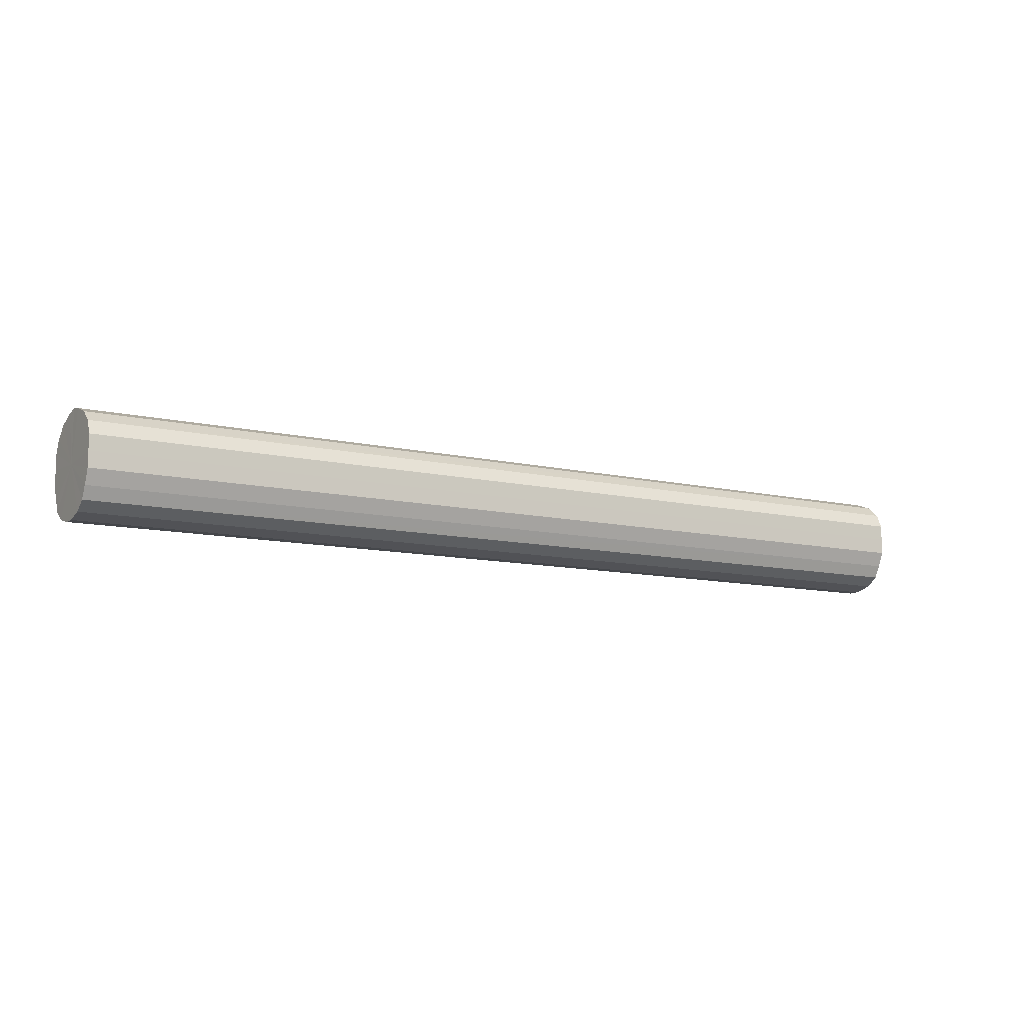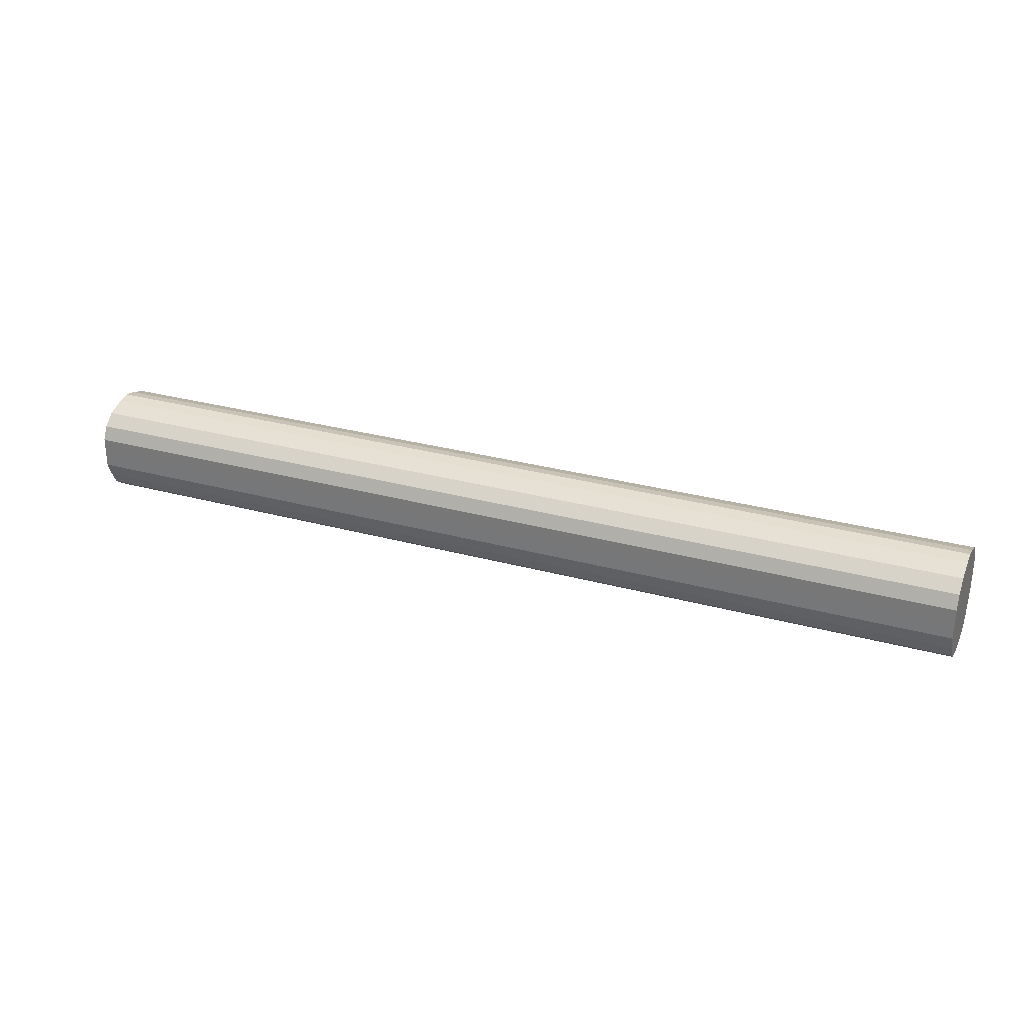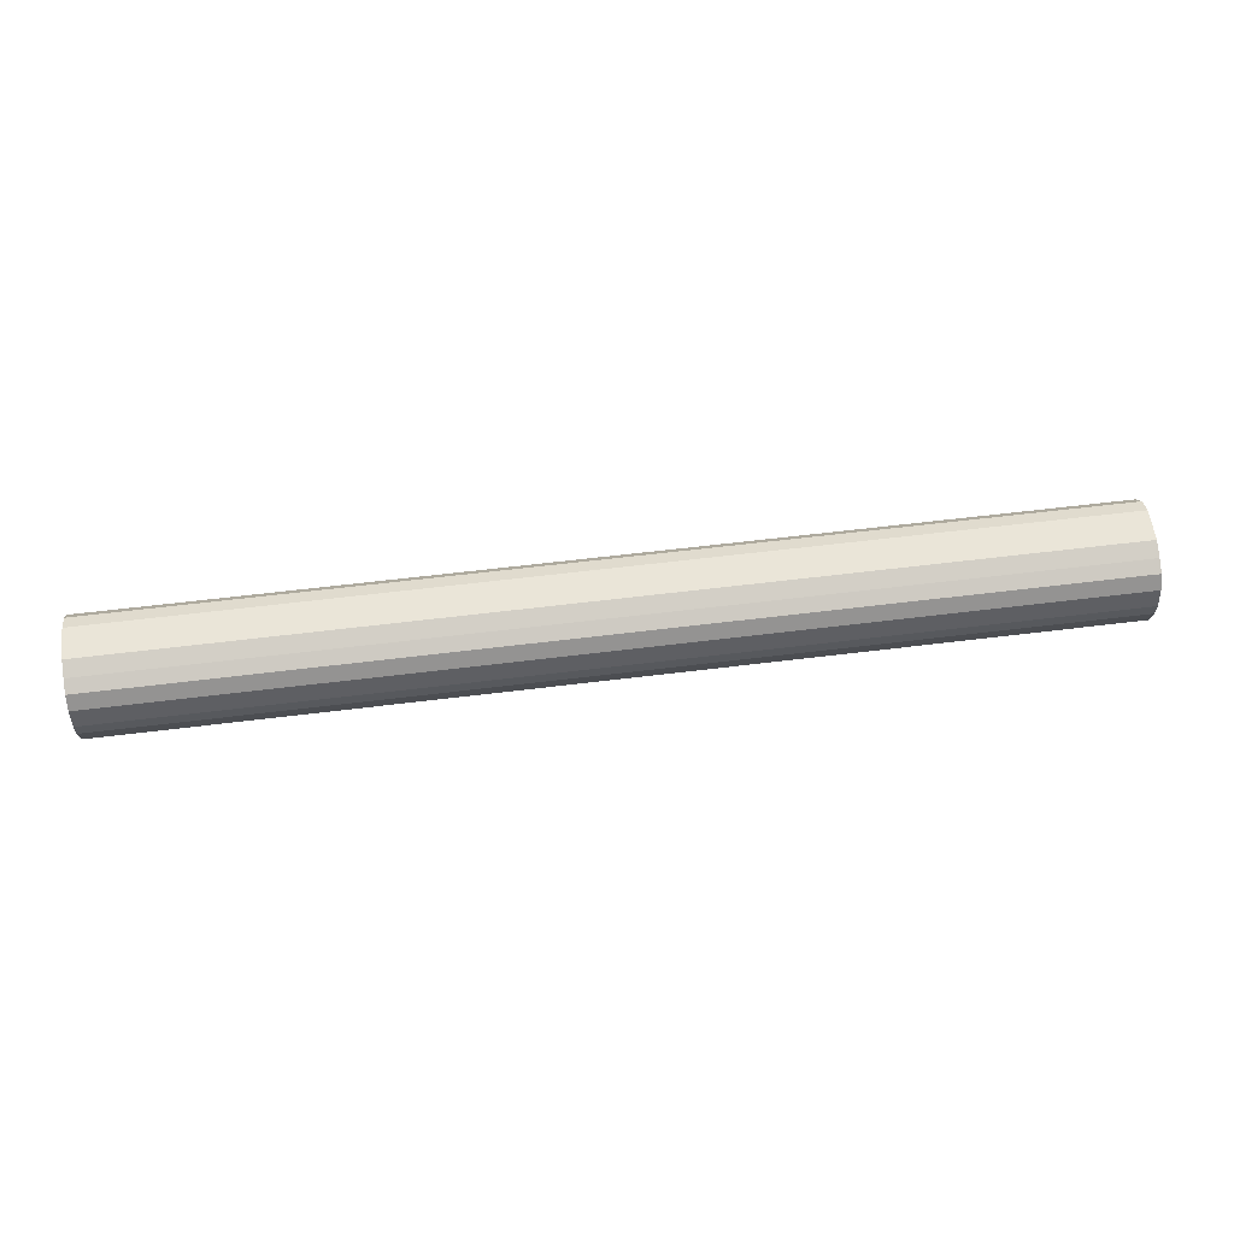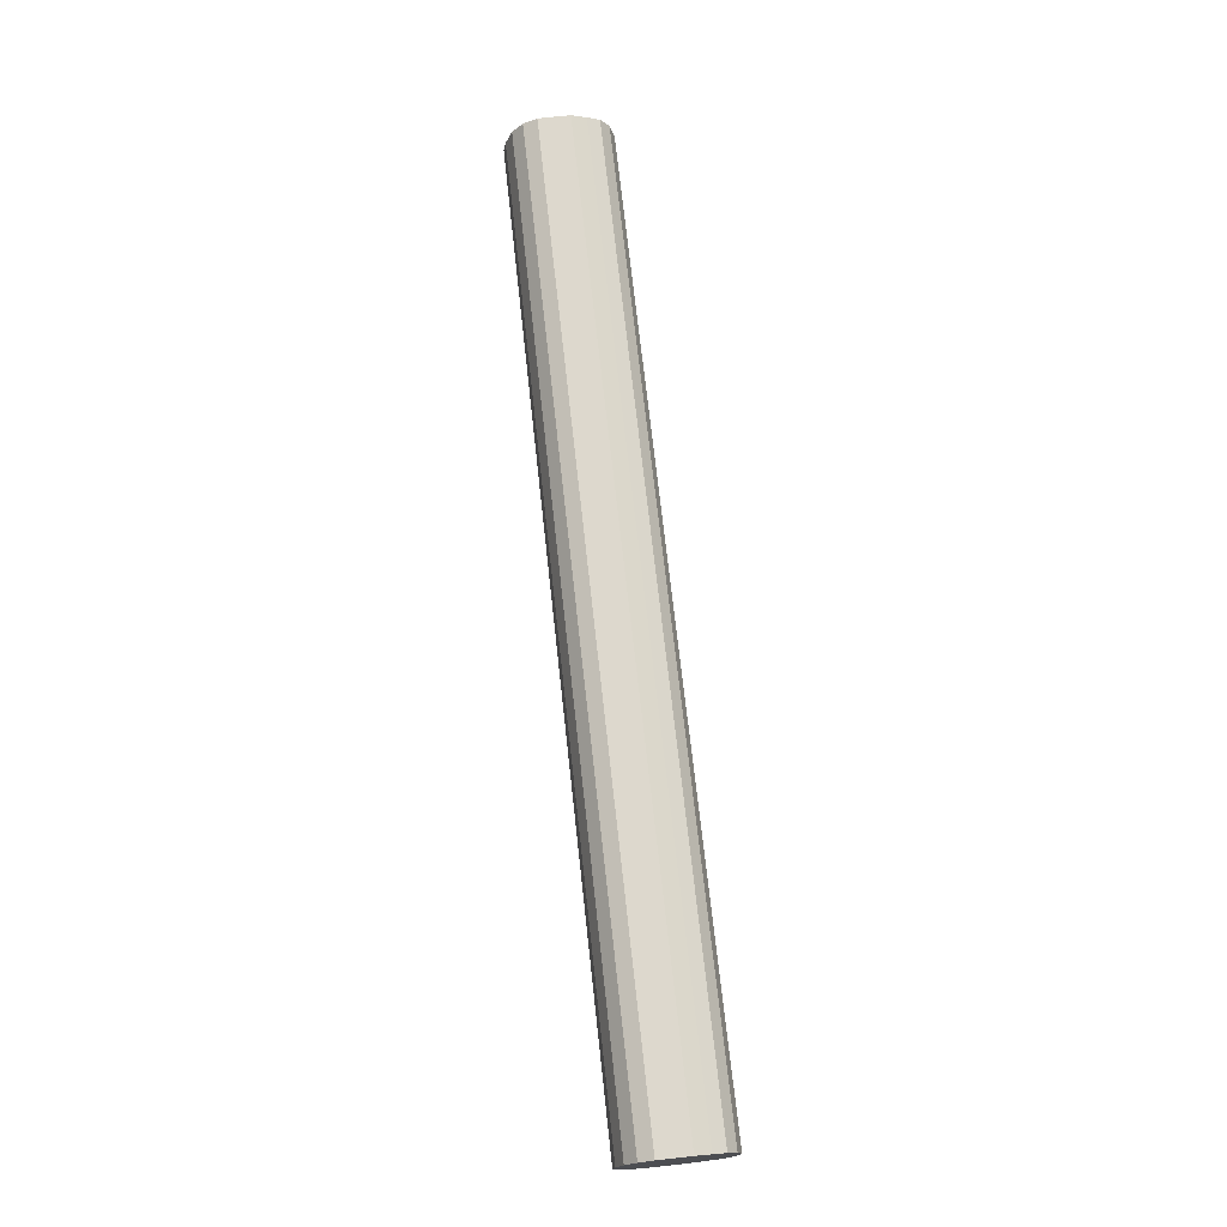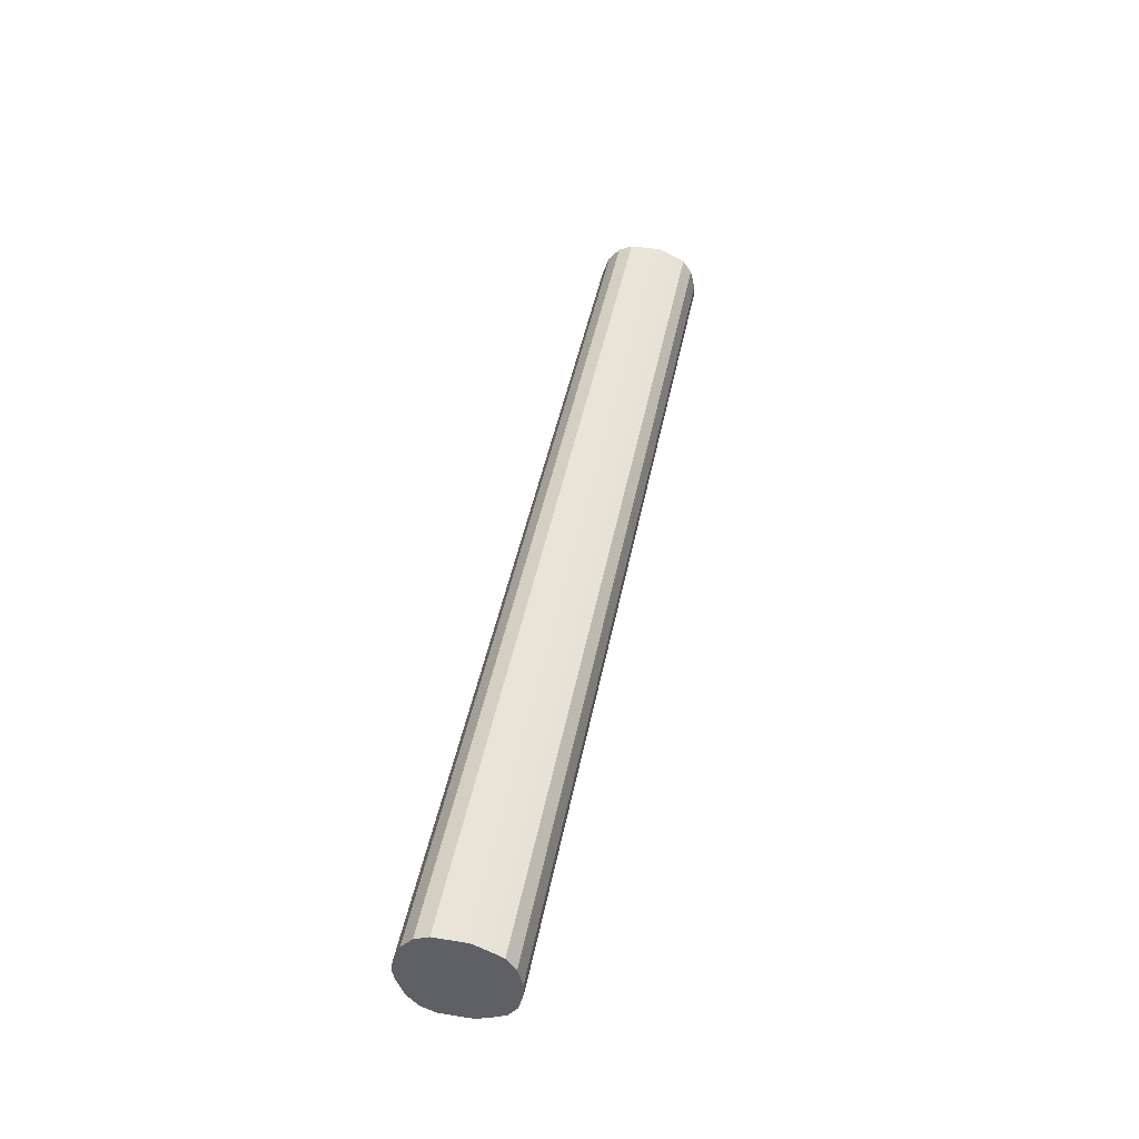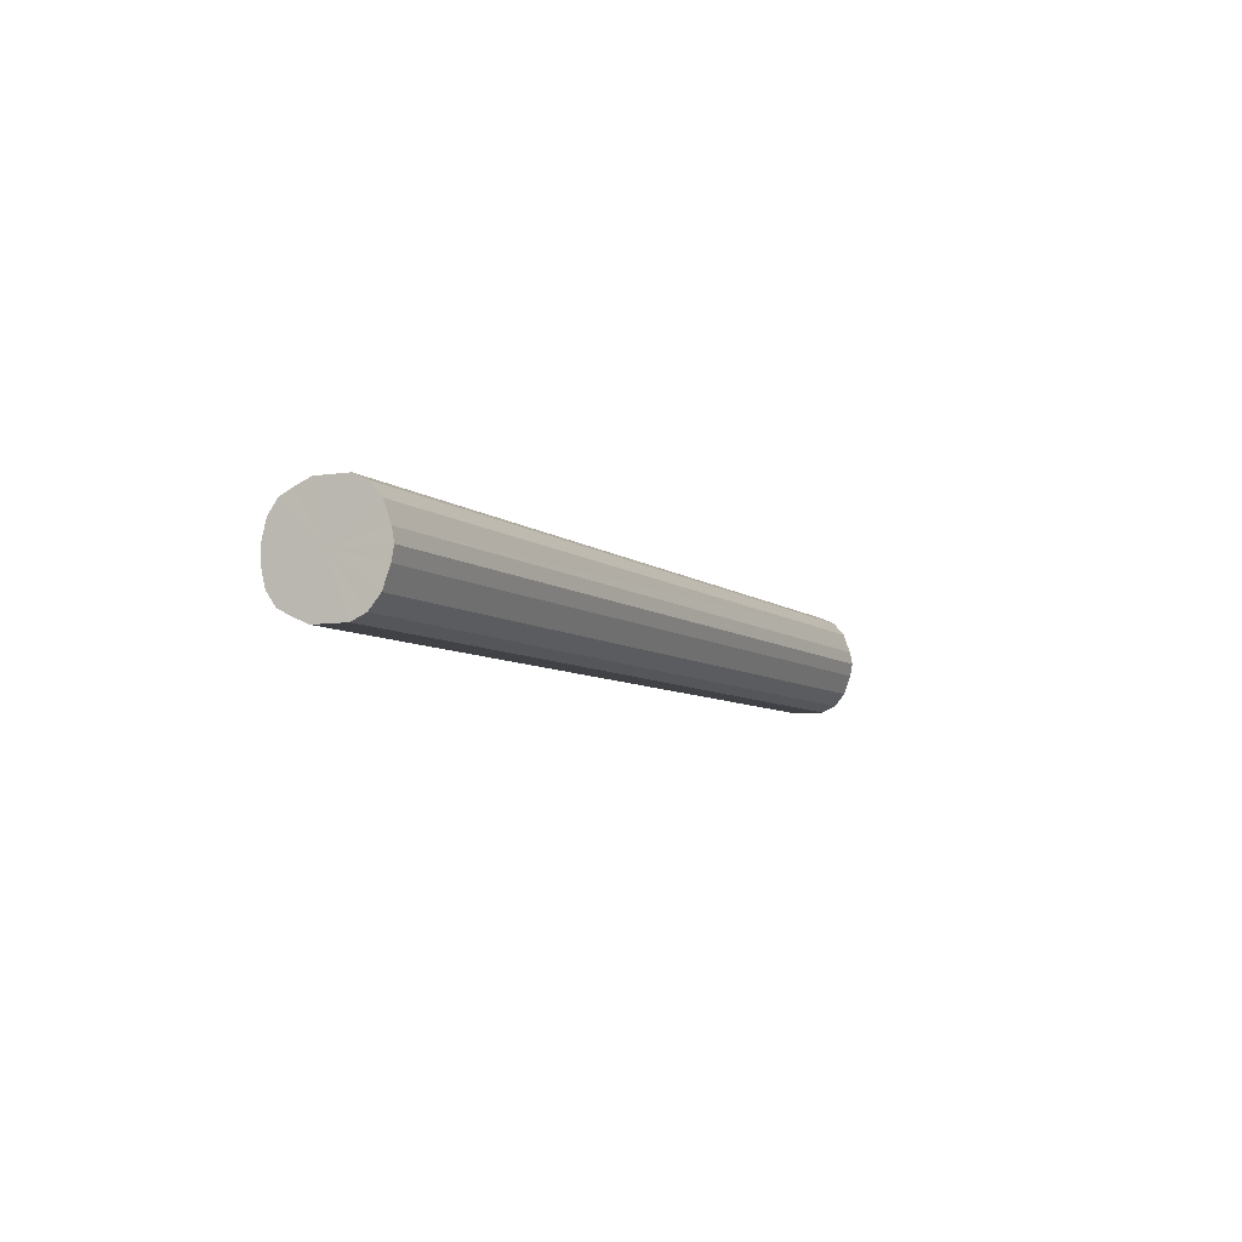
<metadata>
{"format":"obj","ext":"obj","renderer":"f3d","projection":"perspective","resolution":1024,"background":"white","views":[{"elev":-10.5,"azim":-30.7,"up":"+Z"},{"elev":28.8,"azim":22.4,"up":"+Z"},{"elev":59.1,"azim":172.7,"up":"+Y"},{"elev":72.1,"azim":83.7,"up":"+Y"},{"elev":43.5,"azim":100.7,"up":"+Y"},{"elev":-6.5,"azim":-65.2,"up":"+Y"}]}
</metadata>
<code>
o 19207
v 2176 1873 15.16
v 2176 1873 15.15
v 2177 1873 15.16
v 2176 1873 15.14
v 2177 1873 15.15
v 2176 1873 15.15
v 2177 1873 15.15
v 2176 1873 15.12
v 2177 1873 15.14
v 2176 1873 15.14
v 2177 1873 15.14
v 2176 1873 15.1
v 2177 1873 15.12
v 2176 1873 15.12
v 2177 1873 15.12
v 2176 1873 15.08
v 2177 1873 15.1
v 2176 1873 15.1
v 2177 1873 15.1
v 2176 1873 15.05
v 2177 1873 15.08
v 2176 1873 15.08
v 2177 1873 15.08
v 2176 1873 15.03
v 2177 1873 15.05
v 2176 1873 15.05
v 2177 1873 15.05
v 2176 1873 15.01
v 2177 1873 15.03
v 2176 1873 15.03
v 2177 1873 15.03
v 2176 1873 15
v 2177 1873 15.01
v 2176 1873 15.01
v 2177 1873 15.01
v 2176 1873 14.99
v 2177 1873 15
v 2176 1873 15
v 2177 1873 15
v 2176 1873 14.99
v 2177 1873 14.99
v 2177 1873 14.99
v 2177 1873 15.16
v 2176 1873 15.15
v 2177 1873 15.15
v 2176 1873 15.14
v 2177 1873 15.14
v 2177 1873 15.15
v 2176 1873 15.16
v 2177 1873 15.14
v 2176 1873 15.15
v 2176 1873 15.12
v 2177 1873 15.12
v 2177 1873 15.12
v 2176 1873 15.14
v 2177 1873 15.1
v 2176 1873 15.12
v 2176 1873 15.1
v 2177 1873 15.1
v 2177 1873 15.08
v 2176 1873 15.1
v 2177 1873 15.05
v 2176 1873 15.08
v 2176 1873 15.08
v 2177 1873 15.08
v 2177 1873 15.03
v 2176 1873 15.05
v 2177 1873 15.01
v 2176 1873 15.03
v 2176 1873 15.05
v 2177 1873 15.05
v 2177 1873 15
v 2176 1873 15.01
v 2177 1873 14.99
v 2176 1873 15
v 2176 1873 15.03
v 2177 1873 15.03
v 2177 1873 14.99
v 2176 1873 14.99
v 2177 1873 15
v 2176 1873 14.99
v 2176 1873 15.01
v 2177 1873 15.01
v 2176 1873 15
v 2176 1873 15.07
v 2176 1873 15.15
v 2176 1873 15.16
v 2176 1873 15.14
v 2176 1873 15.15
v 2176 1873 15.12
v 2176 1873 15.14
v 2176 1873 15.1
v 2176 1873 15.12
v 2176 1873 15.08
v 2176 1873 15.1
v 2176 1873 15.05
v 2176 1873 15.08
v 2176 1873 15.03
v 2176 1873 15.05
v 2176 1873 15.01
v 2176 1873 15.03
v 2176 1873 15
v 2176 1873 15.01
v 2176 1873 14.99
v 2176 1873 15
v 2176 1873 14.99
v 2177 1873 15.07
v 2177 1873 15.16
v 2177 1873 15.15
v 2177 1873 15.15
v 2177 1873 15.14
v 2177 1873 15.14
v 2177 1873 15.12
v 2177 1873 15.12
v 2177 1873 15.1
v 2177 1873 15.1
v 2177 1873 15.08
v 2177 1873 15.08
v 2177 1873 15.05
v 2177 1873 15.05
v 2177 1873 15.03
v 2177 1873 15.03
v 2177 1873 15.01
v 2177 1873 15.01
v 2177 1873 15
v 2177 1873 15
v 2177 1873 14.99
v 2177 1873 14.99
f 1 2 3
f 2 4 5
f 6 1 7
f 4 8 9
f 10 6 11
f 8 12 13
f 14 10 15
f 12 16 17
f 18 14 19
f 16 20 21
f 22 18 23
f 20 24 25
f 26 22 27
f 24 28 29
f 30 26 31
f 28 32 33
f 34 30 35
f 32 36 37
f 38 34 39
f 36 40 41
f 40 38 42
f 43 44 45
f 45 46 47
f 48 49 43
f 50 51 48
f 47 52 53
f 54 55 50
f 56 57 54
f 53 58 59
f 60 61 56
f 62 63 60
f 59 64 65
f 66 67 62
f 68 69 66
f 65 70 71
f 72 73 68
f 74 75 72
f 71 76 77
f 78 79 74
f 80 81 78
f 77 82 83
f 83 84 80
f 85 86 87
f 85 88 86
f 85 87 89
f 85 90 88
f 85 89 91
f 85 92 90
f 85 91 93
f 85 94 92
f 85 93 95
f 85 96 94
f 85 95 97
f 85 98 96
f 85 97 99
f 85 100 98
f 85 99 101
f 85 102 100
f 85 101 103
f 85 104 102
f 85 103 105
f 85 106 104
f 85 105 106
f 107 108 109
f 107 110 108
f 107 109 111
f 107 112 110
f 107 111 113
f 107 114 112
f 107 113 115
f 107 116 114
f 107 115 117
f 107 118 116
f 107 117 119
f 107 120 118
f 107 119 121
f 107 122 120
f 107 121 123
f 107 124 122
f 107 123 125
f 107 126 124
f 107 125 127
f 107 128 126
f 107 127 128

</code>
